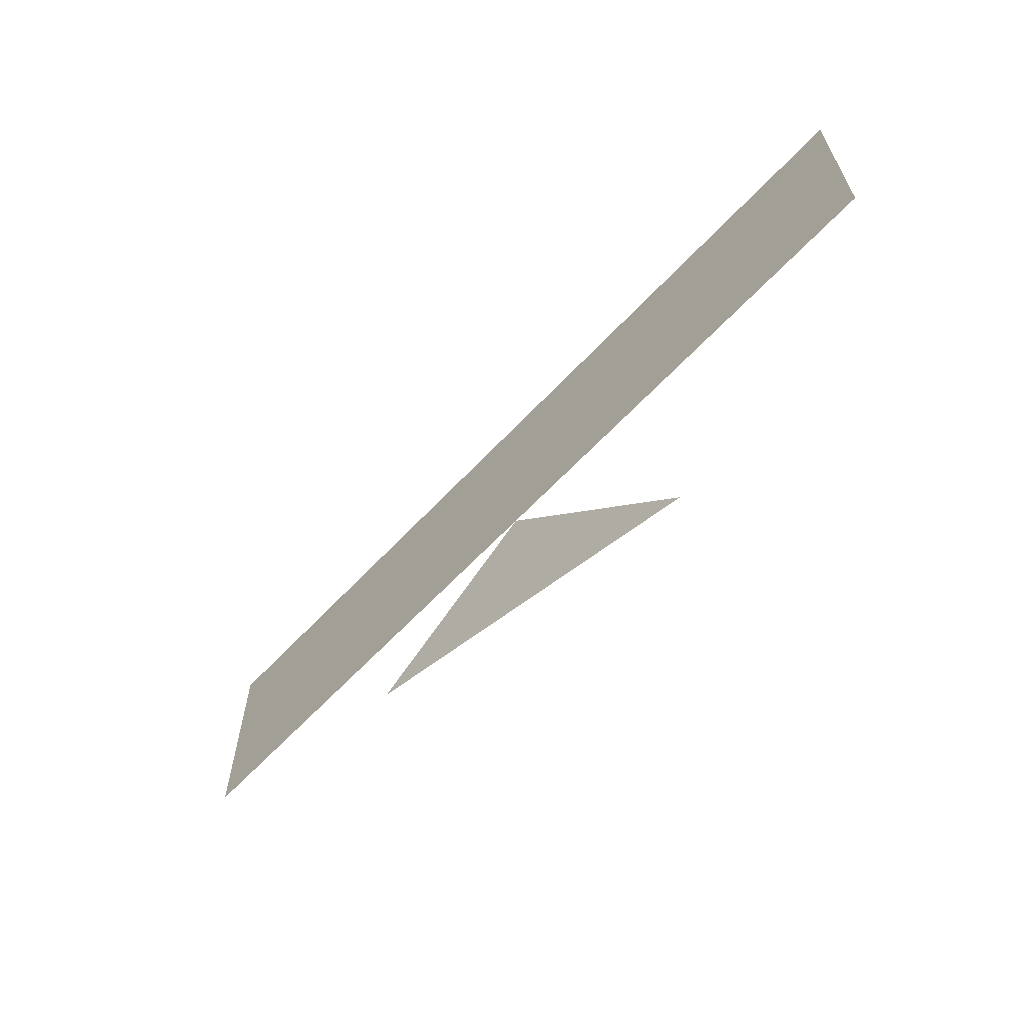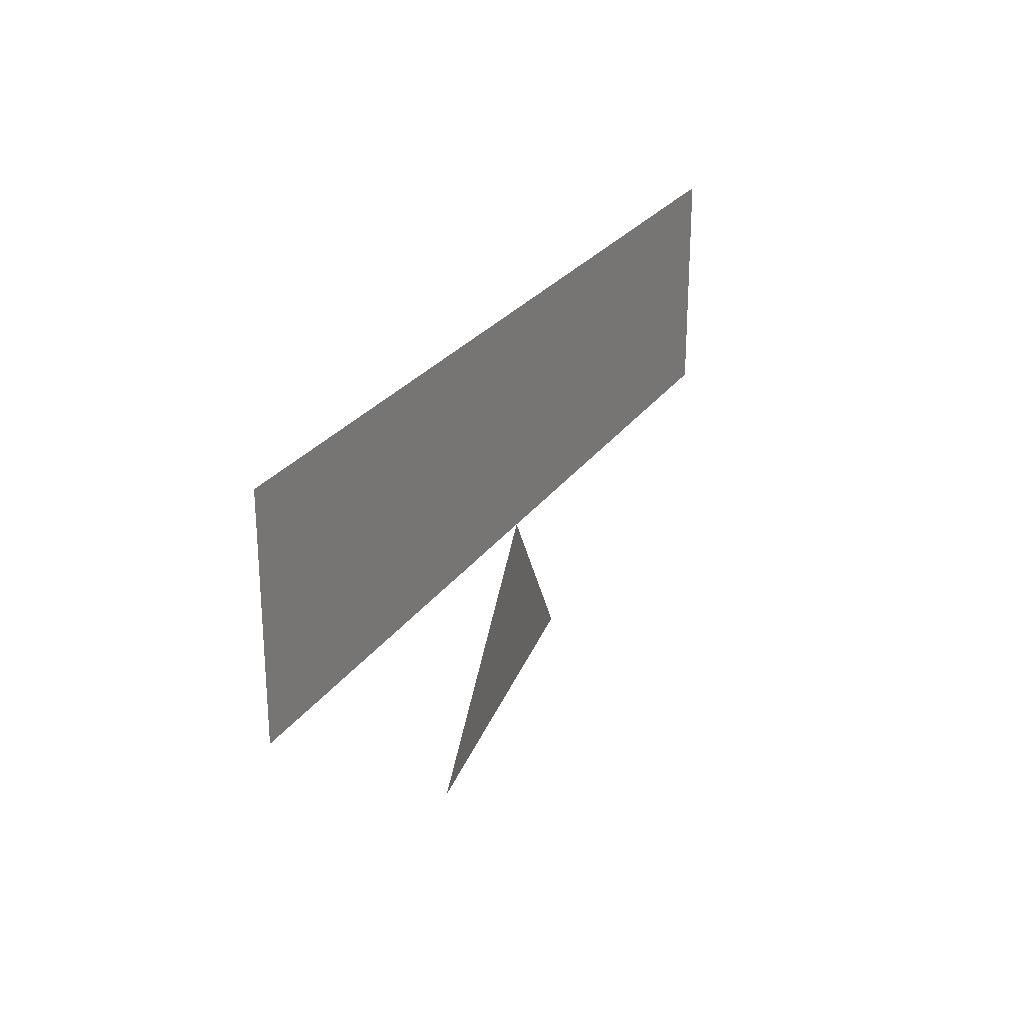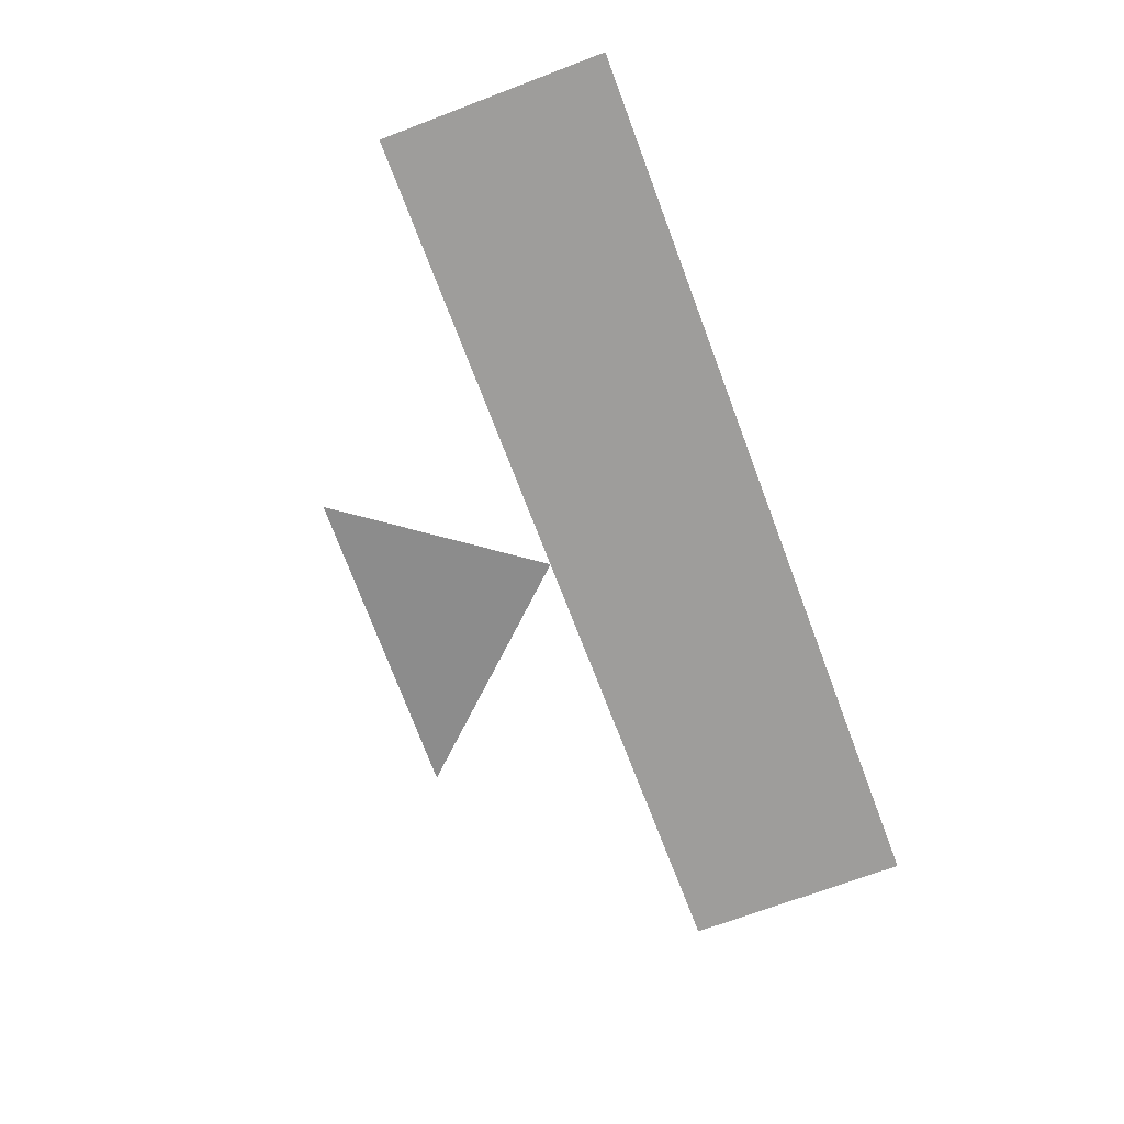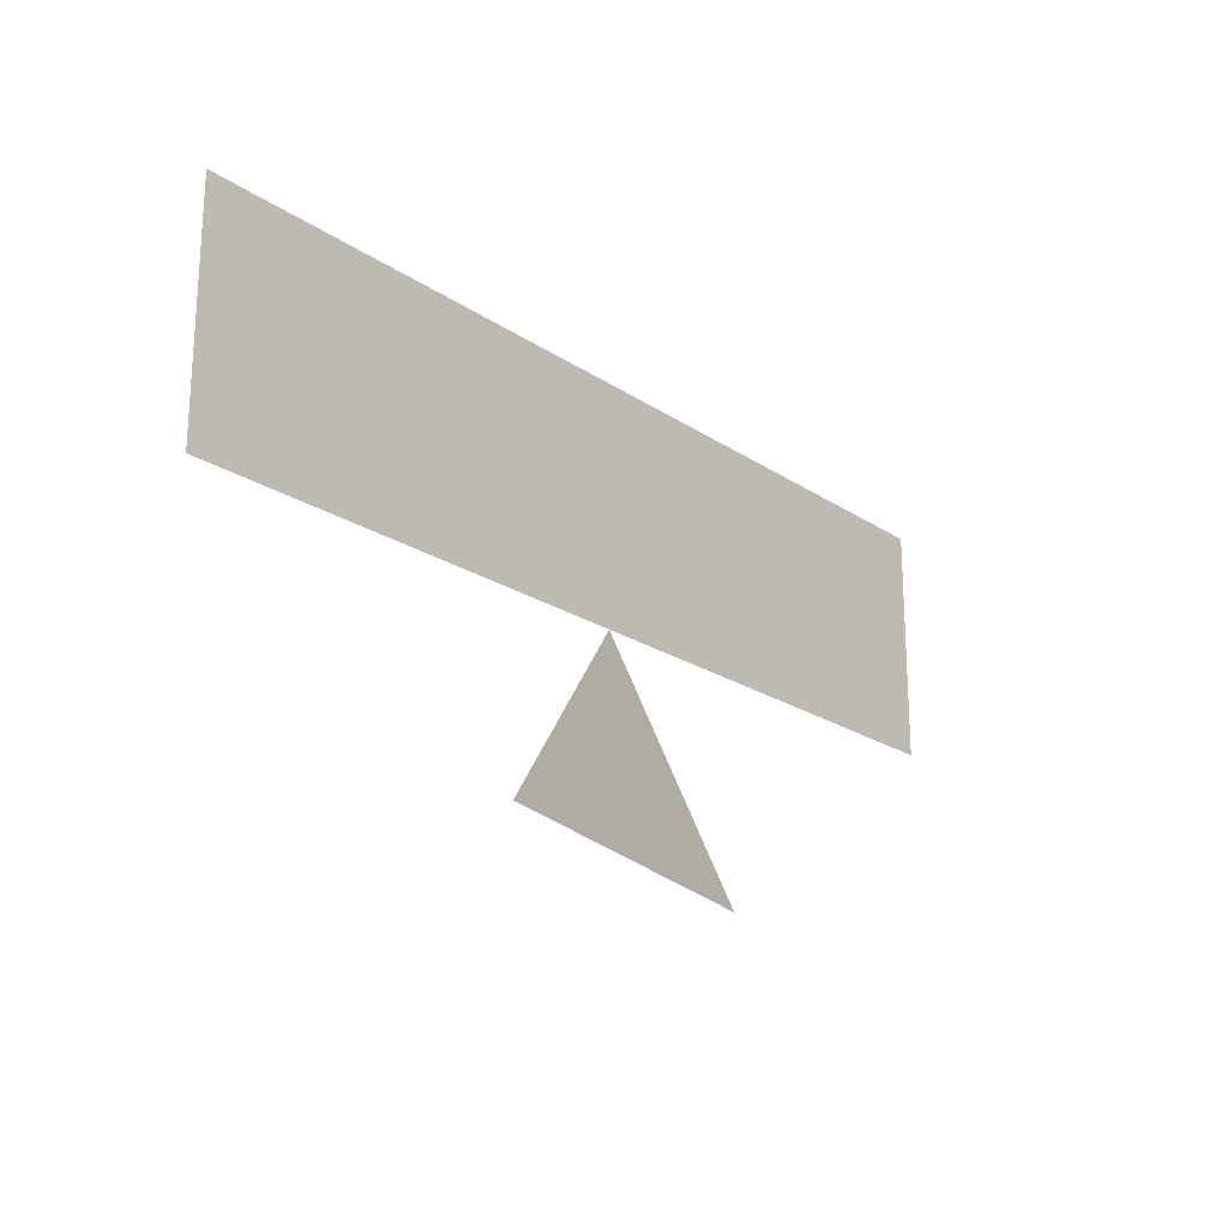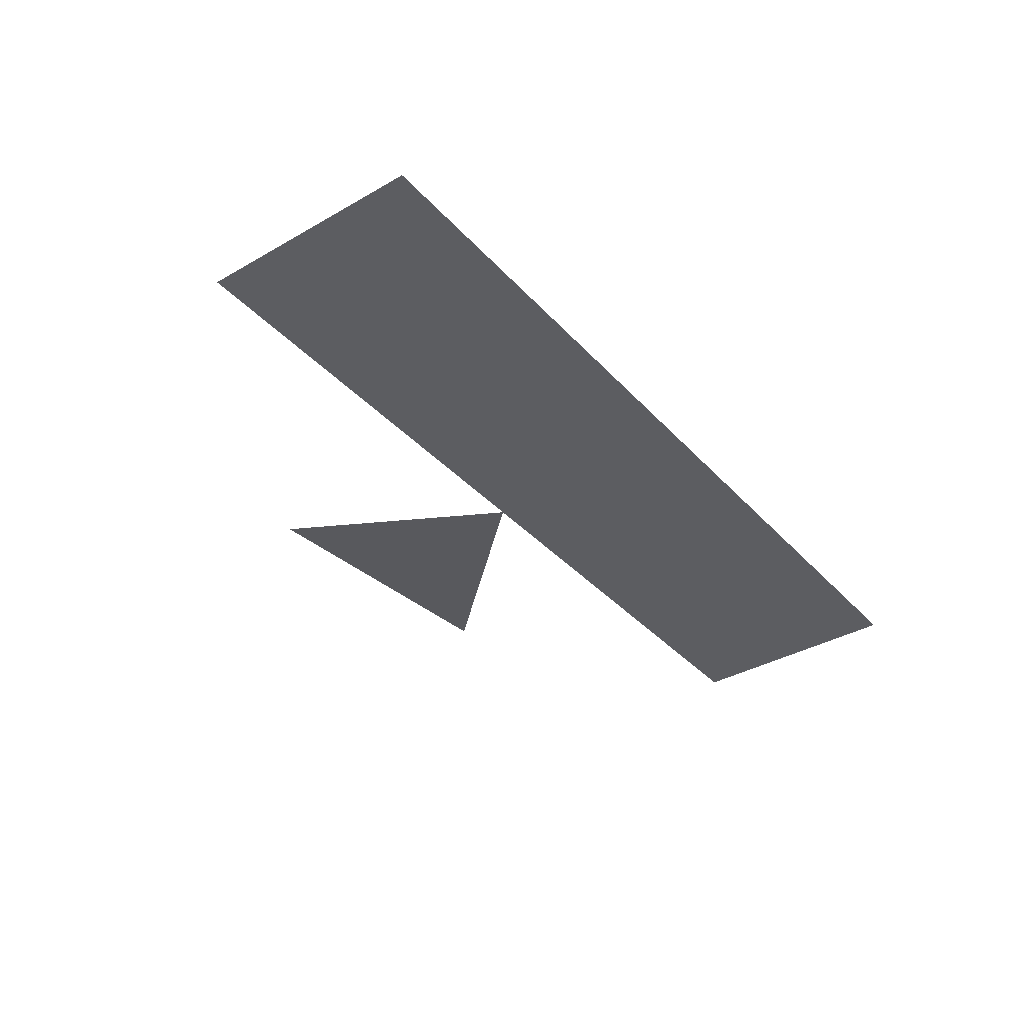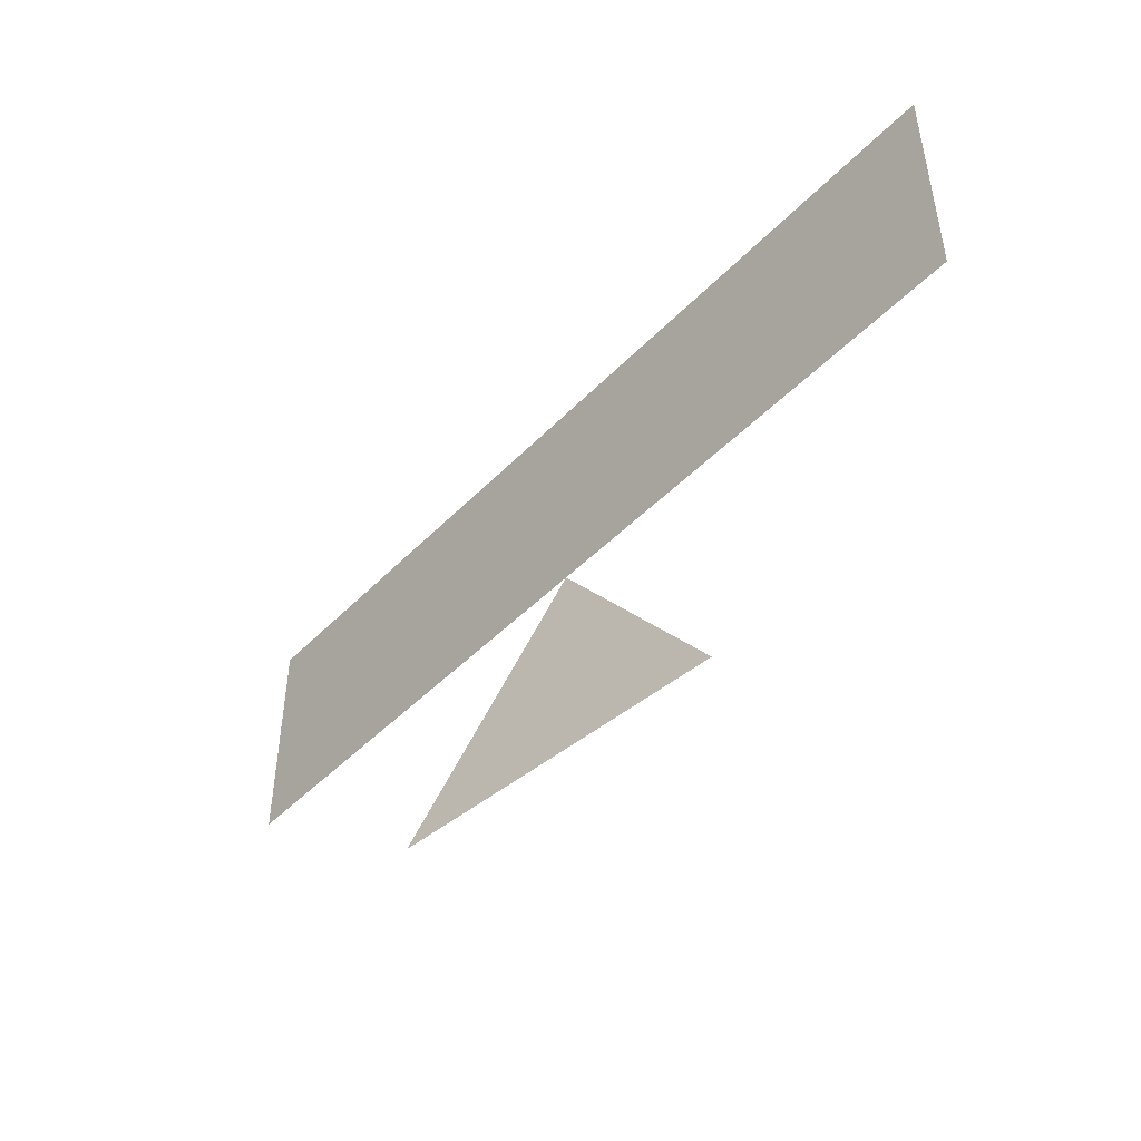
<metadata>
{"format":"obj","ext":"obj","renderer":"f3d","projection":"perspective","resolution":1024,"background":"white","views":[{"elev":-63.3,"azim":-133.1,"up":"+Y"},{"elev":25.5,"azim":-63.8,"up":"+Y"},{"elev":-70.5,"azim":110.7,"up":"+Z"},{"elev":-20.9,"azim":130.0,"up":"+Y"},{"elev":-36.8,"azim":126.5,"up":"+Z"},{"elev":-46.1,"azim":49.1,"up":"+Y"}]}
</metadata>
<code>
o Plane
v 1 1 0
v -1 1 0
v 1 -1 0
v -1 -1 0
v -3 1 0
v -3 -1 0
v -5 1 0
v -5 -1 0
v -7 1 0
v -7 -1 0
v -4.667 -2.779 0.1587
v -1.719 -2.632 -0.2497
f 2 3 1
f 2 6 4
f 5 8 6
f 7 10 8
f 2 4 3
f 2 5 6
f 5 7 8
f 7 9 10
f 11 12 6

</code>
